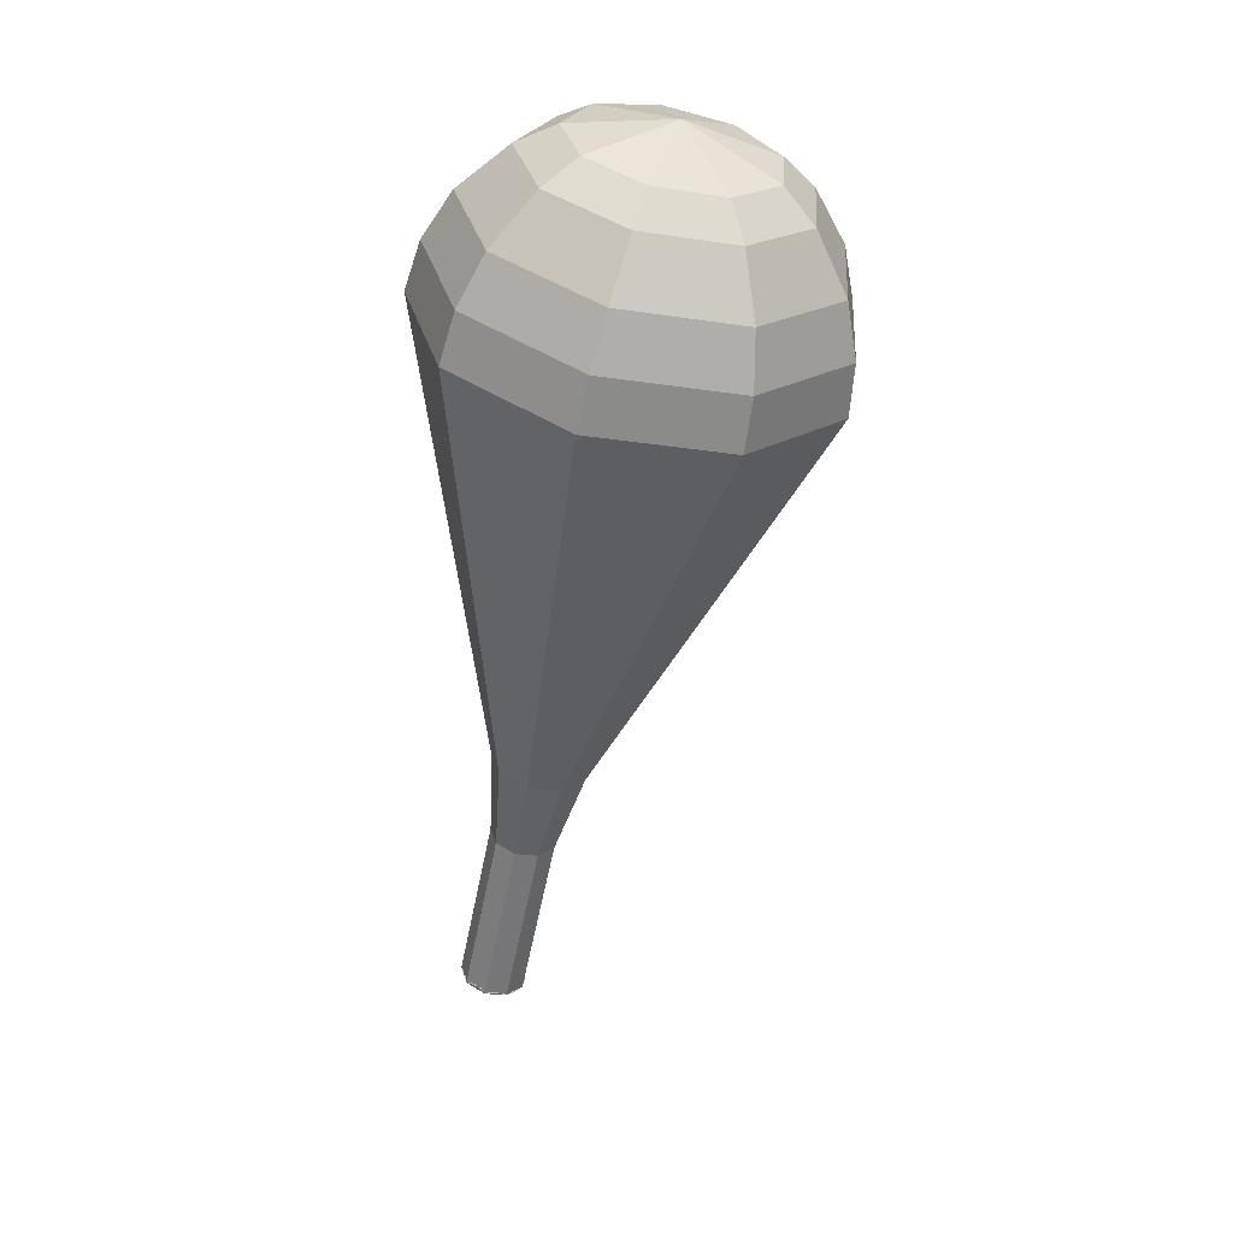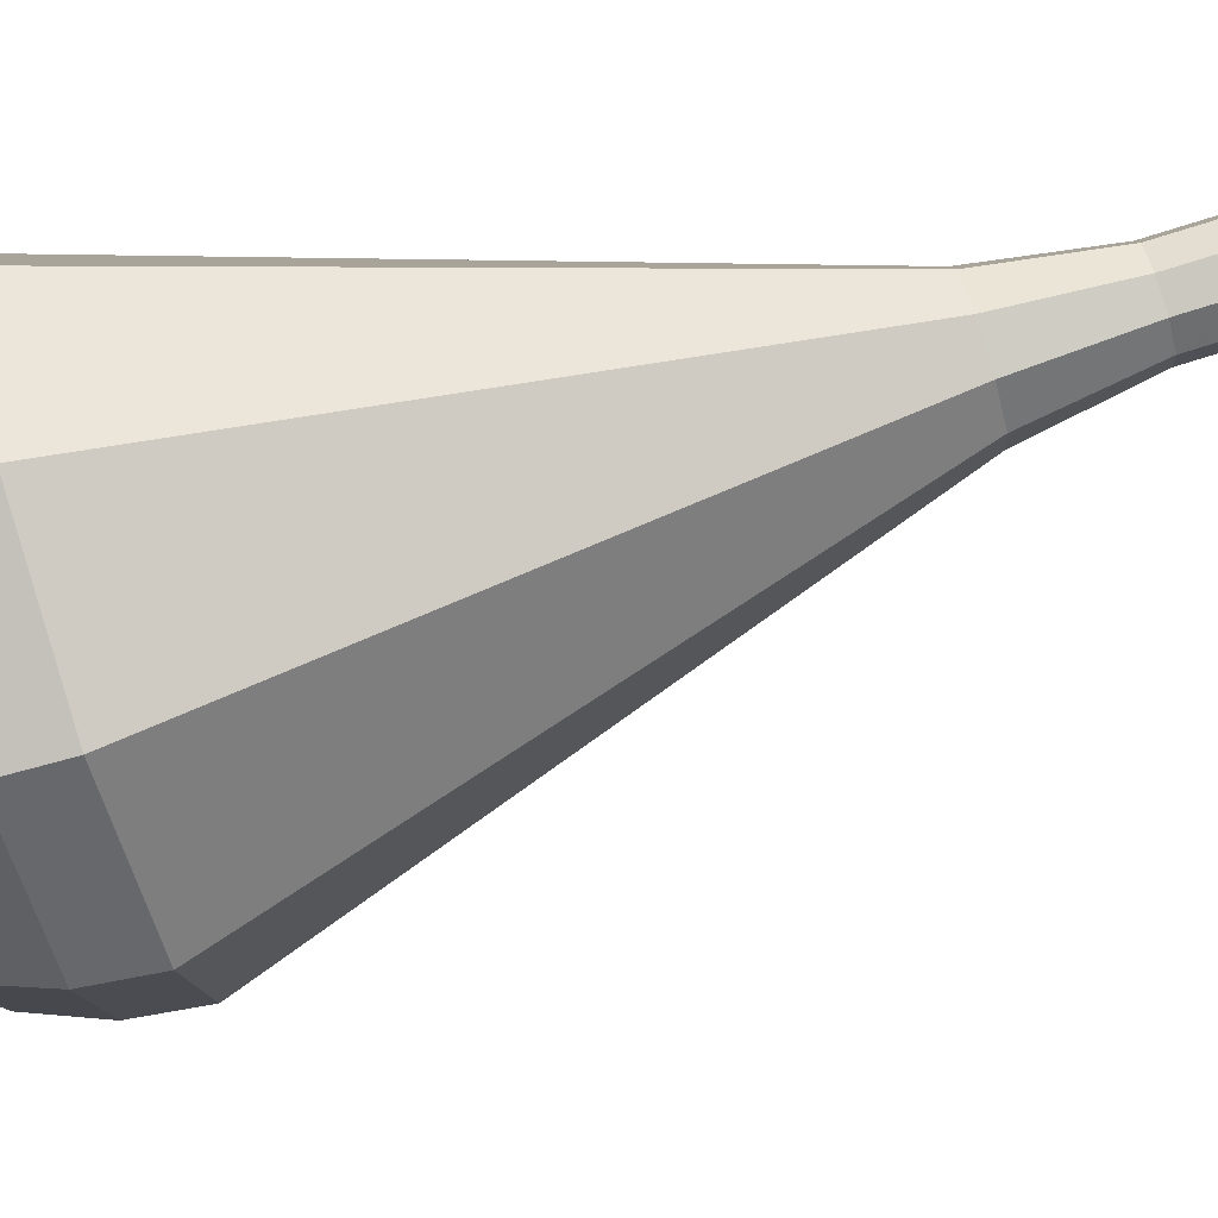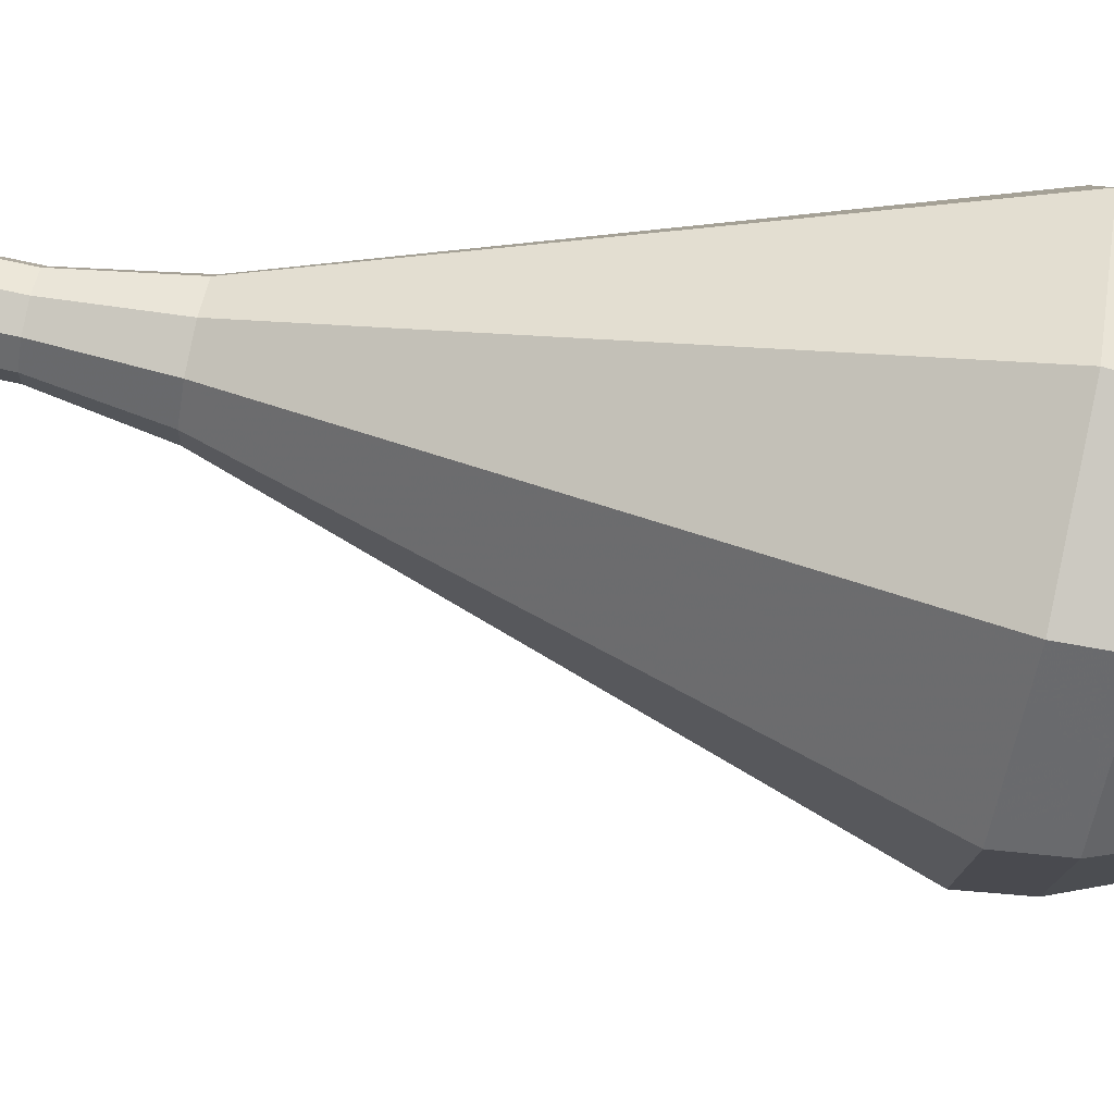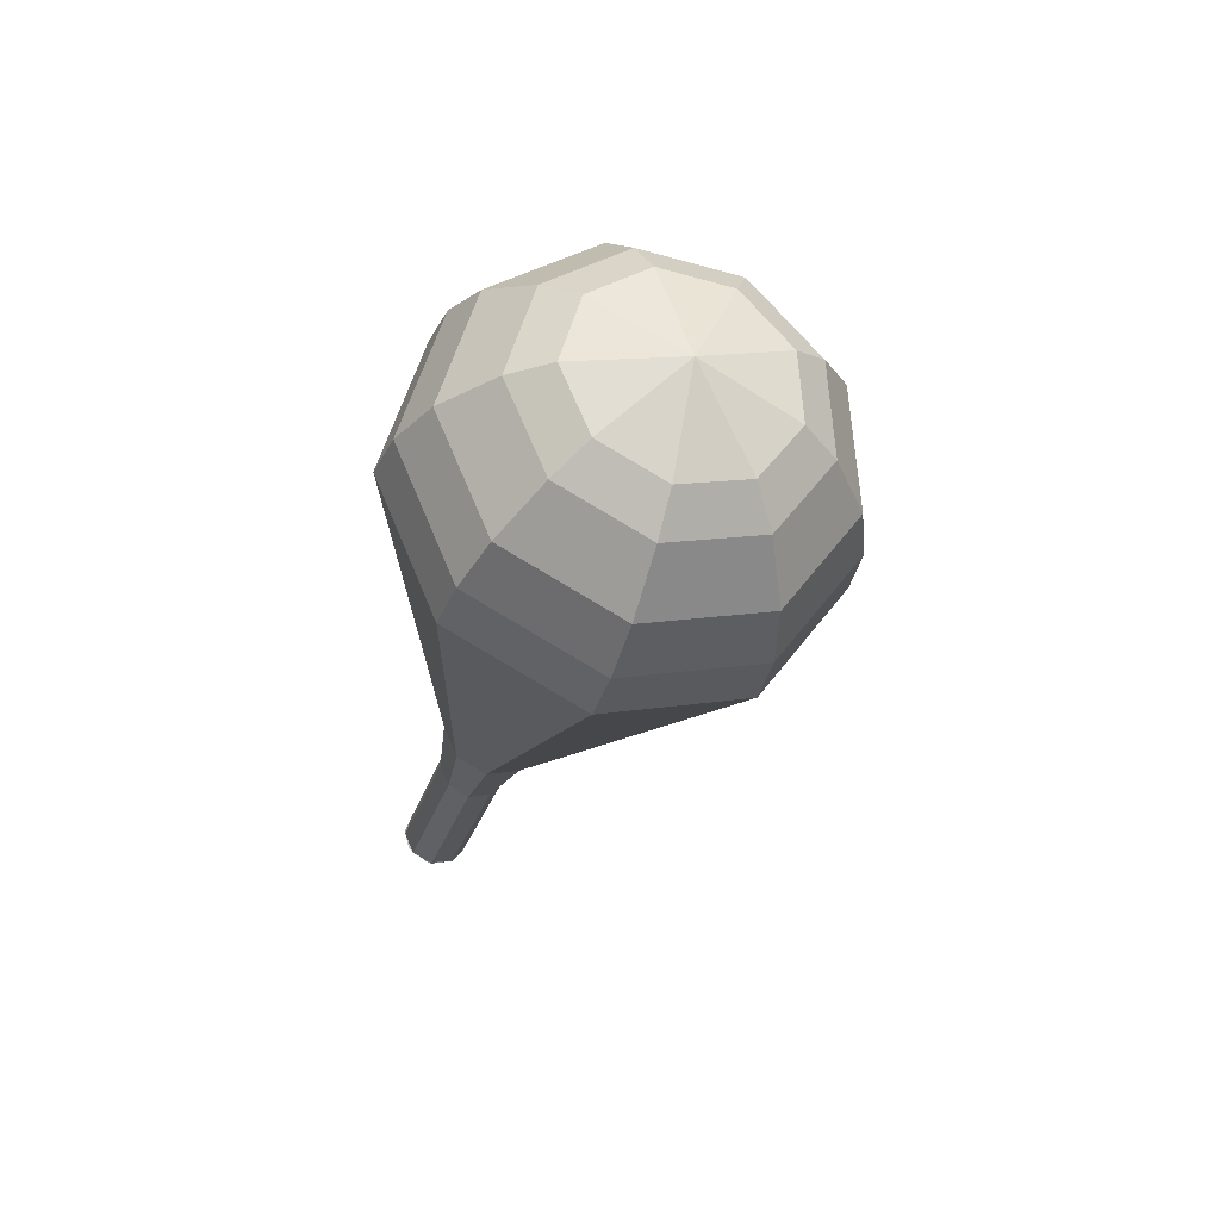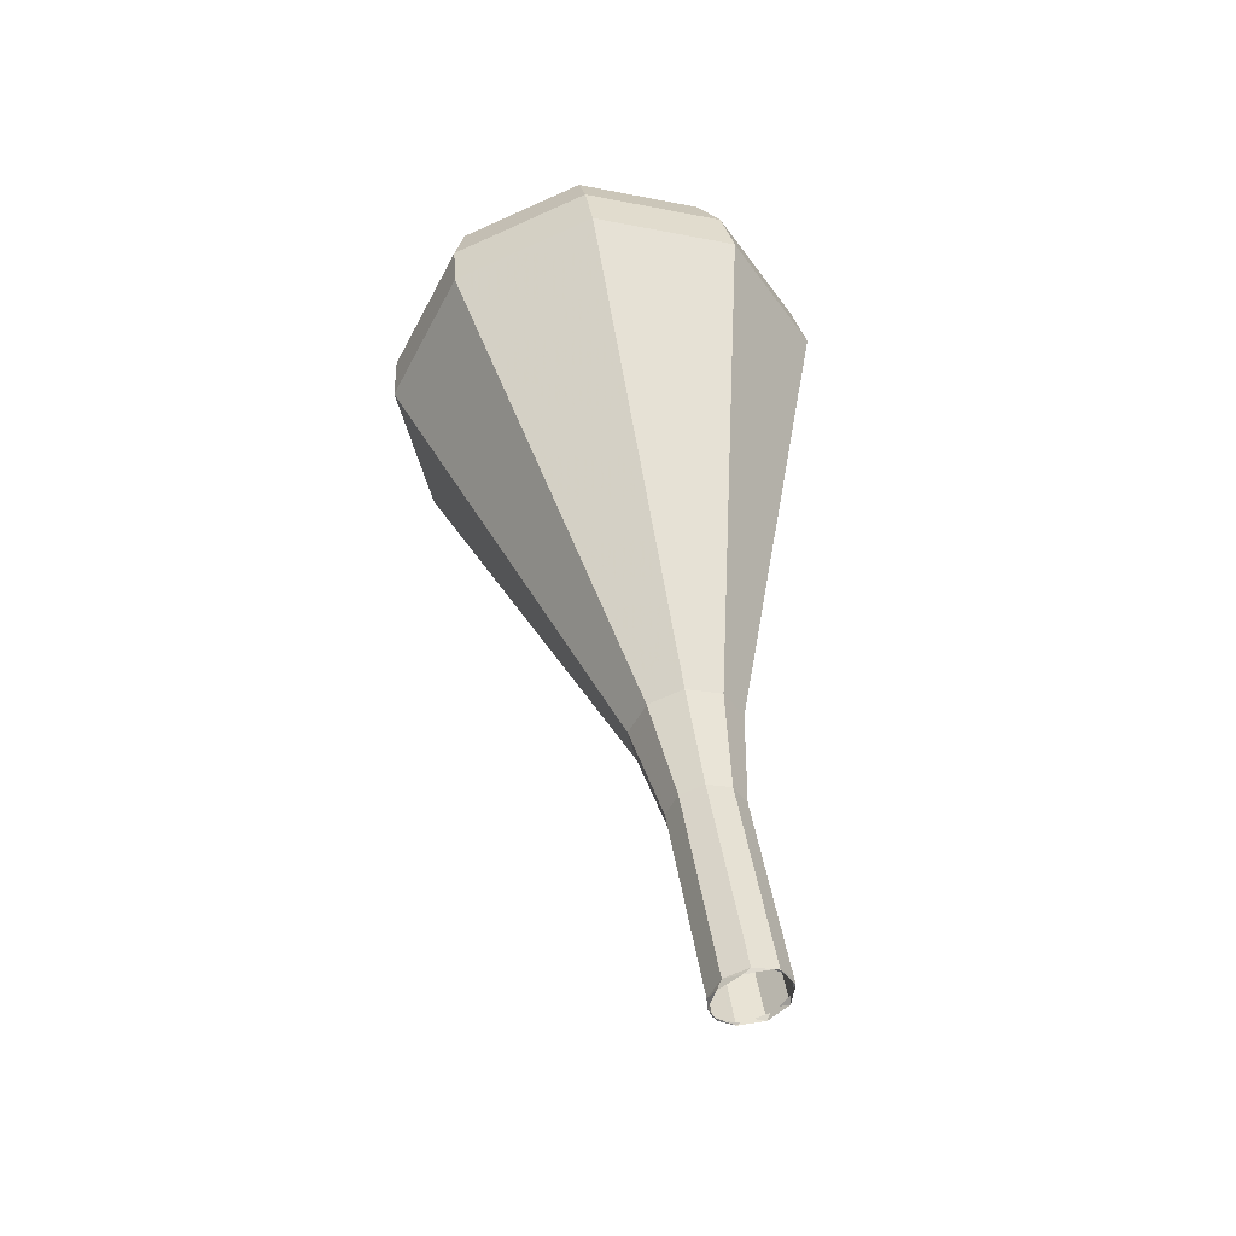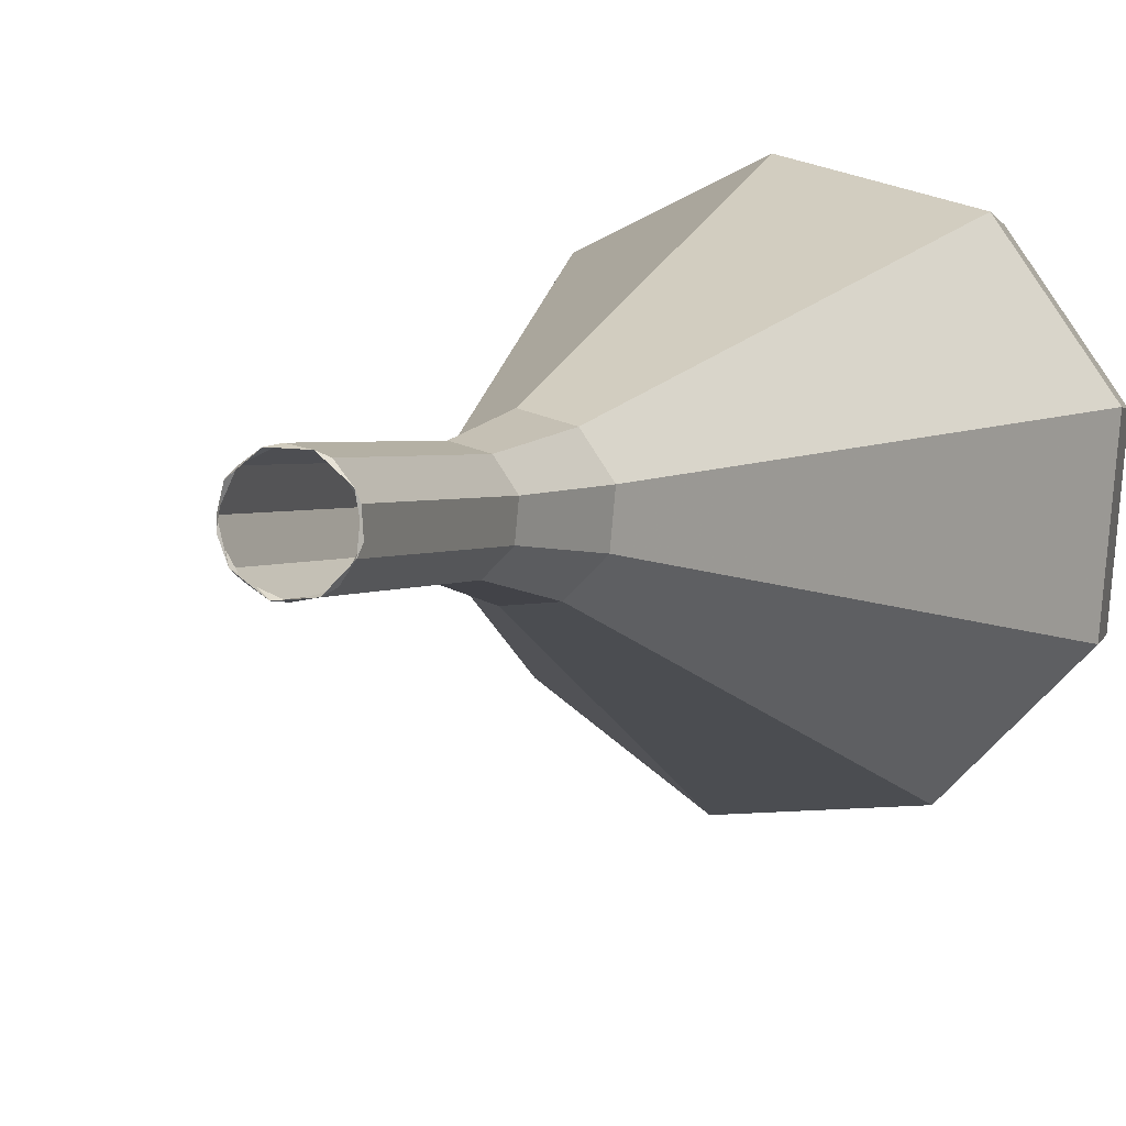
<metadata>
{"format":"obj","ext":"obj","renderer":"f3d","projection":"perspective","resolution":1024,"background":"white","views":[{"elev":17.5,"azim":23.3,"up":"+Z"},{"elev":58.7,"azim":91.7,"up":"+Y"},{"elev":-45.4,"azim":-81.7,"up":"+Y"},{"elev":71.6,"azim":-61.1,"up":"+Z"},{"elev":-31.4,"azim":-147.5,"up":"+Z"},{"elev":11.5,"azim":-143.4,"up":"+Y"}]}
</metadata>
<code>
g tube1
v 155.5 156.9 111.1
v 156.2 157.2 110.9
v 156.6 158 110.7
v 156.5 158.8 110.8
v 155.9 159.3 111
v 155.1 159.3 111.2
v 154.4 158.8 111.5
v 154.3 158 111.5
v 154.7 157.2 111.4
v 155.5 156.9 111.1
v 154.9 157.1 111.1
v 155.7 157 110.9
v 156.4 157.4 110.7
v 156.7 158.2 110.8
v 156.4 159 111
v 155.7 159.4 111.2
v 154.9 159.2 111.5
v 154.3 158.5 111.5
v 154.3 157.7 111.4
v 154.9 157.1 111.1
v 155.8 156.6 114.3
v 156.6 156.4 114.1
v 157.3 156.9 114
v 157.6 157.7 114
v 157.3 158.5 114.2
v 156.6 158.9 114.5
v 155.8 158.7 114.7
v 155.3 158 114.7
v 155.3 157.2 114.6
v 155.8 156.6 114.3
v 156.7 156 117.6
v 157.6 155.9 117.3
v 158.3 156.4 117.2
v 158.6 157.2 117.2
v 158.3 158 117.4
v 157.6 158.4 117.7
v 156.8 158.2 117.9
v 156.2 157.5 118
v 156.2 156.7 117.8
v 156.7 156 117.6
v 157.4 155 120.8
v 158.6 154.9 120.5
v 159.6 155.5 120.3
v 160 156.7 120.3
v 159.6 157.8 120.6
v 158.6 158.4 121
v 157.4 158.1 121.3
v 156.7 157.2 121.4
v 156.7 155.9 121.2
v 157.4 155 120.8
v 157.8 153.5 124.1
v 159.7 153.2 123.5
v 161.4 154.3 123.1
v 162.1 156.2 123.2
v 161.4 158 123.7
v 159.7 159 124.4
v 157.8 158.6 124.9
v 156.6 157 125
v 156.6 155 124.7
v 157.8 153.5 124.1
v 158.6 150.5 130.5
v 162 150 129.5
v 165 151.9 128.9
v 166.1 155.2 129.1
v 165 158.5 130
v 162 160.2 131.1
v 158.6 159.4 132
v 156.4 156.6 132.2
v 156.4 153.1 131.6
v 158.6 150.5 130.5
v 159.4 147.4 137
v 164.2 146.8 135.5
v 168.5 149.5 134.7
v 170.2 154.3 135
v 168.5 159 136.2
v 164.3 161.3 137.8
v 159.4 160.3 139
v 156.2 156.3 139.3
v 156.2 151.2 138.5
v 159.4 147.4 137
v 160 147.4 138.8
v 164.7 146.7 137.3
v 168.8 149.3 136.5
v 170.5 154 136.8
v 168.9 158.5 138
v 164.8 160.8 139.6
v 160.1 159.8 140.8
v 157 155.9 141
v 156.9 151 140.3
v 160 147.4 138.8
v 160.9 147.7 140.6
v 165.1 147.2 139.2
v 168.8 149.5 138.5
v 170.3 153.7 138.8
v 168.8 157.7 139.9
v 165.1 159.8 141.3
v 160.9 158.9 142.3
v 158.2 155.4 142.6
v 158.2 151 141.9
v 160.9 147.7 140.6
v 162.1 148.8 142.3
v 165.4 148.3 141.3
v 168.2 150.1 140.8
v 169.3 153.3 141
v 168.2 156.4 141.8
v 165.4 158 142.9
v 162.2 157.3 143.7
v 160.1 154.6 143.9
v 160.1 151.3 143.3
v 162.1 148.8 142.3
v 163.1 149.8 143.2
v 165.4 149.5 142.5
v 167.5 150.8 142.1
v 168.3 153.1 142.2
v 167.5 155.4 142.8
v 165.4 156.6 143.6
v 163.1 156 144.2
v 161.5 154.1 144.4
v 161.5 151.6 144
v 163.1 149.8 143.2
v 165.1 152.9 144.1
v 165.1 152.9 144.1
v 165.1 152.9 144.1
v 165.1 152.9 144.1
v 165.1 152.9 144.1
v 165.1 152.9 144.1
v 165.1 152.9 144.1
v 165.1 152.9 144.1
v 165.1 152.9 144.1
v 165.1 152.9 144.1
f 1 2 12
f 12 11 1
f 2 3 13
f 13 12 2
f 3 4 14
f 14 13 3
f 4 5 15
f 15 14 4
f 5 6 16
f 16 15 5
f 6 7 17
f 17 16 6
f 7 8 18
f 18 17 7
f 8 9 19
f 19 18 8
f 9 10 20
f 20 19 9
f 11 12 22
f 22 21 11
f 12 13 23
f 23 22 12
f 13 14 24
f 24 23 13
f 14 15 25
f 25 24 14
f 15 16 26
f 26 25 15
f 16 17 27
f 27 26 16
f 17 18 28
f 28 27 17
f 18 19 29
f 29 28 18
f 19 20 30
f 30 29 19
f 21 22 32
f 32 31 21
f 22 23 33
f 33 32 22
f 23 24 34
f 34 33 23
f 24 25 35
f 35 34 24
f 25 26 36
f 36 35 25
f 26 27 37
f 37 36 26
f 27 28 38
f 38 37 27
f 28 29 39
f 39 38 28
f 29 30 40
f 40 39 29
f 31 32 42
f 42 41 31
f 32 33 43
f 43 42 32
f 33 34 44
f 44 43 33
f 34 35 45
f 45 44 34
f 35 36 46
f 46 45 35
f 36 37 47
f 47 46 36
f 37 38 48
f 48 47 37
f 38 39 49
f 49 48 38
f 39 40 50
f 50 49 39
f 41 42 52
f 52 51 41
f 42 43 53
f 53 52 42
f 43 44 54
f 54 53 43
f 44 45 55
f 55 54 44
f 45 46 56
f 56 55 45
f 46 47 57
f 57 56 46
f 47 48 58
f 58 57 47
f 48 49 59
f 59 58 48
f 49 50 60
f 60 59 49
f 51 52 62
f 62 61 51
f 52 53 63
f 63 62 52
f 53 54 64
f 64 63 53
f 54 55 65
f 65 64 54
f 55 56 66
f 66 65 55
f 56 57 67
f 67 66 56
f 57 58 68
f 68 67 57
f 58 59 69
f 69 68 58
f 59 60 70
f 70 69 59
f 61 62 72
f 72 71 61
f 62 63 73
f 73 72 62
f 63 64 74
f 74 73 63
f 64 65 75
f 75 74 64
f 65 66 76
f 76 75 65
f 66 67 77
f 77 76 66
f 67 68 78
f 78 77 67
f 68 69 79
f 79 78 68
f 69 70 80
f 80 79 69
f 71 72 82
f 82 81 71
f 72 73 83
f 83 82 72
f 73 74 84
f 84 83 73
f 74 75 85
f 85 84 74
f 75 76 86
f 86 85 75
f 76 77 87
f 87 86 76
f 77 78 88
f 88 87 77
f 78 79 89
f 89 88 78
f 79 80 90
f 90 89 79
f 81 82 92
f 92 91 81
f 82 83 93
f 93 92 82
f 83 84 94
f 94 93 83
f 84 85 95
f 95 94 84
f 85 86 96
f 96 95 85
f 86 87 97
f 97 96 86
f 87 88 98
f 98 97 87
f 88 89 99
f 99 98 88
f 89 90 100
f 100 99 89
f 91 92 102
f 102 101 91
f 92 93 103
f 103 102 92
f 93 94 104
f 104 103 93
f 94 95 105
f 105 104 94
f 95 96 106
f 106 105 95
f 96 97 107
f 107 106 96
f 97 98 108
f 108 107 97
f 98 99 109
f 109 108 98
f 99 100 110
f 110 109 99
f 101 102 112
f 112 111 101
f 102 103 113
f 113 112 102
f 103 104 114
f 114 113 103
f 104 105 115
f 115 114 104
f 105 106 116
f 116 115 105
f 106 107 117
f 117 116 106
f 107 108 118
f 118 117 107
f 108 109 119
f 119 118 108
f 109 110 120
f 120 119 109
f 111 112 122
f 122 121 111
f 112 113 123
f 123 122 112
f 113 114 124
f 124 123 113
f 114 115 125
f 125 124 114
f 115 116 126
f 126 125 115
f 116 117 127
f 127 126 116
f 117 118 128
f 128 127 117
f 118 119 129
f 129 128 118
f 119 120 130
f 130 129 119
g

</code>
